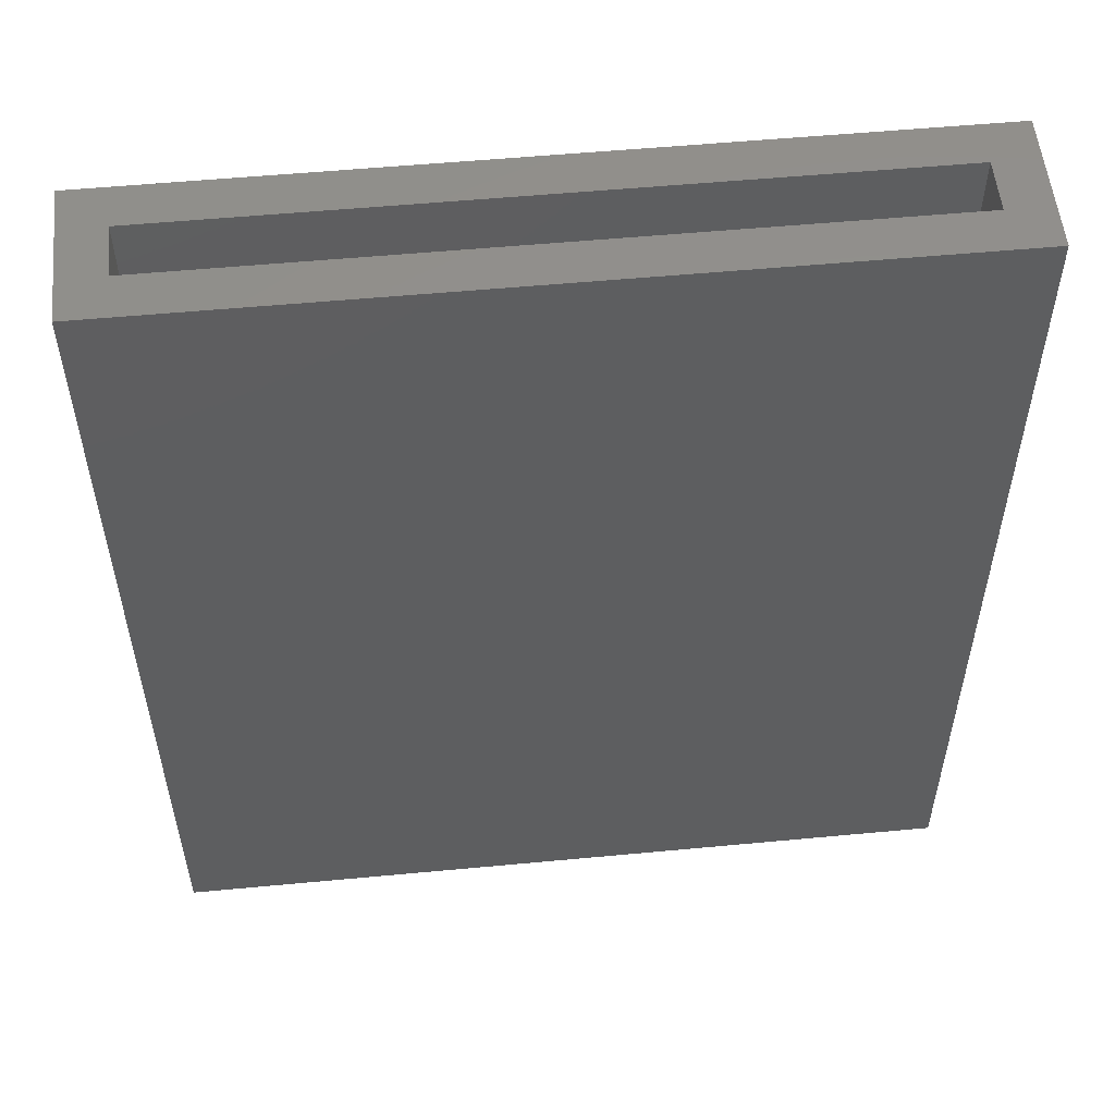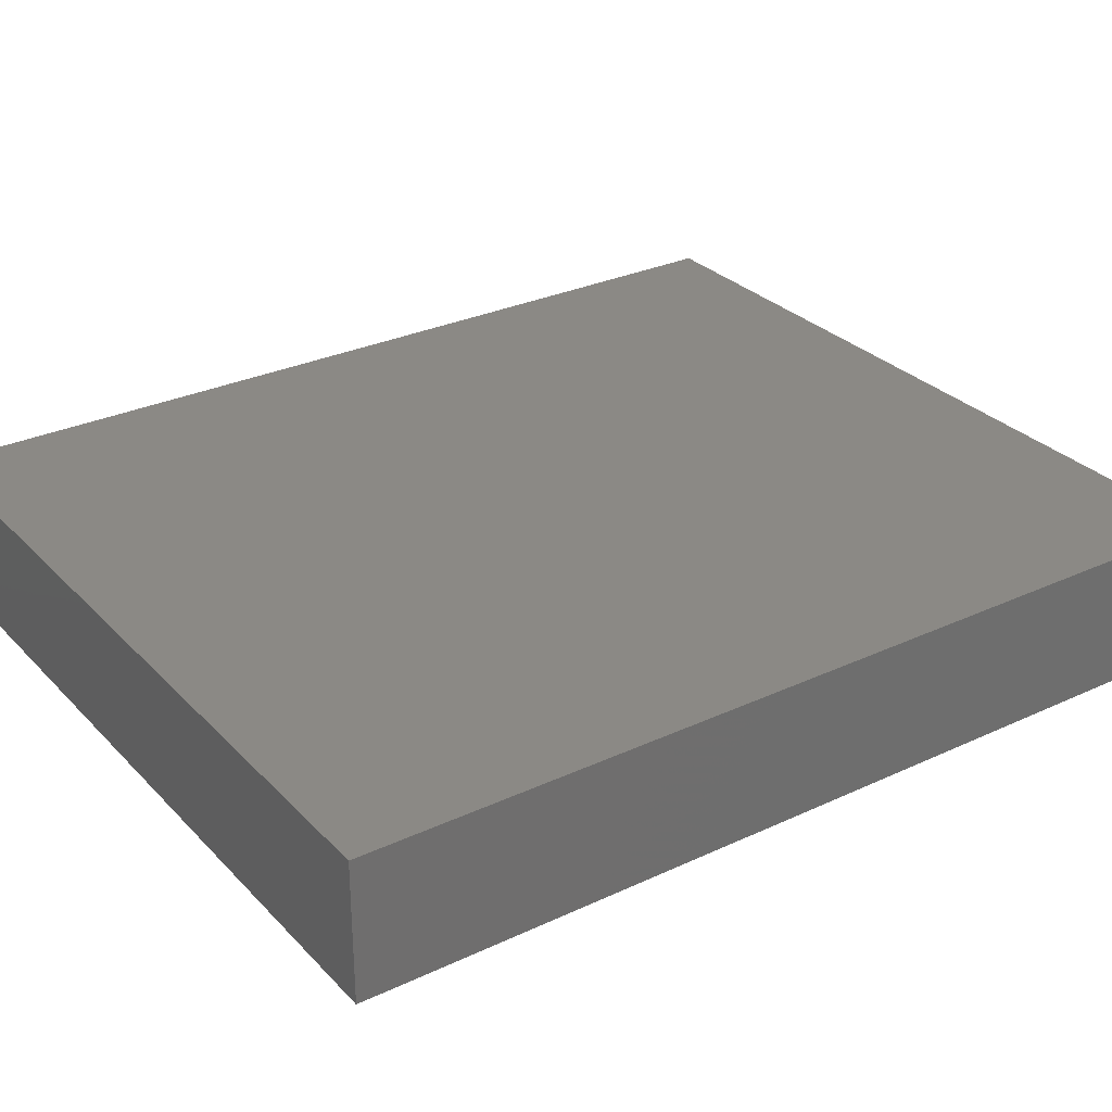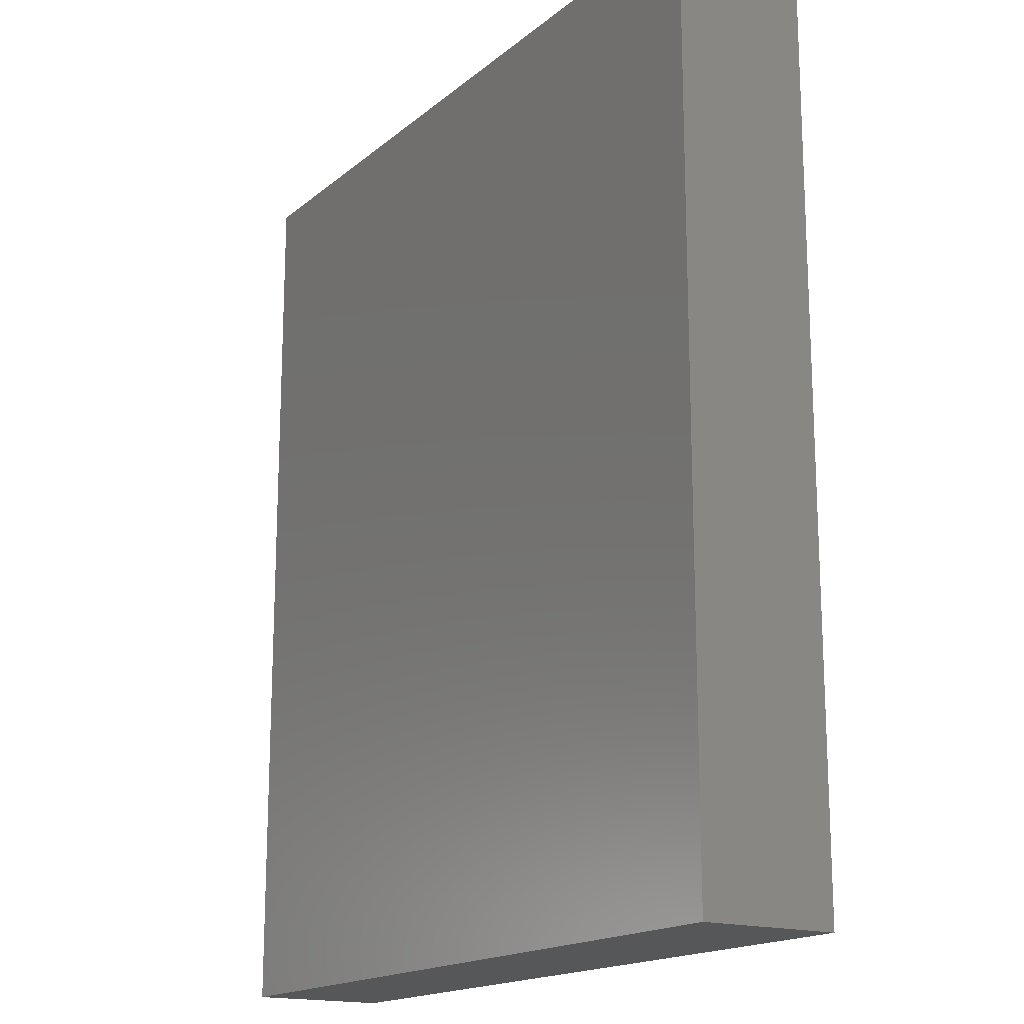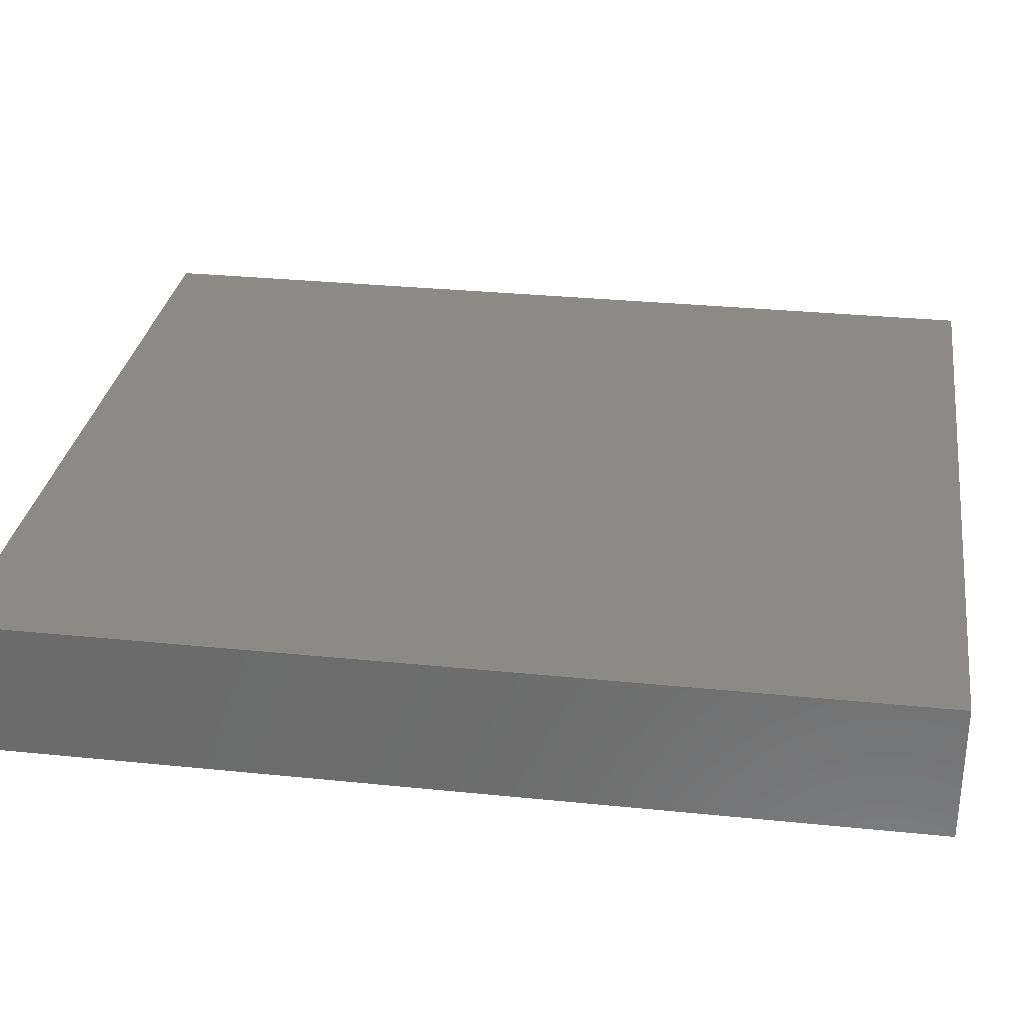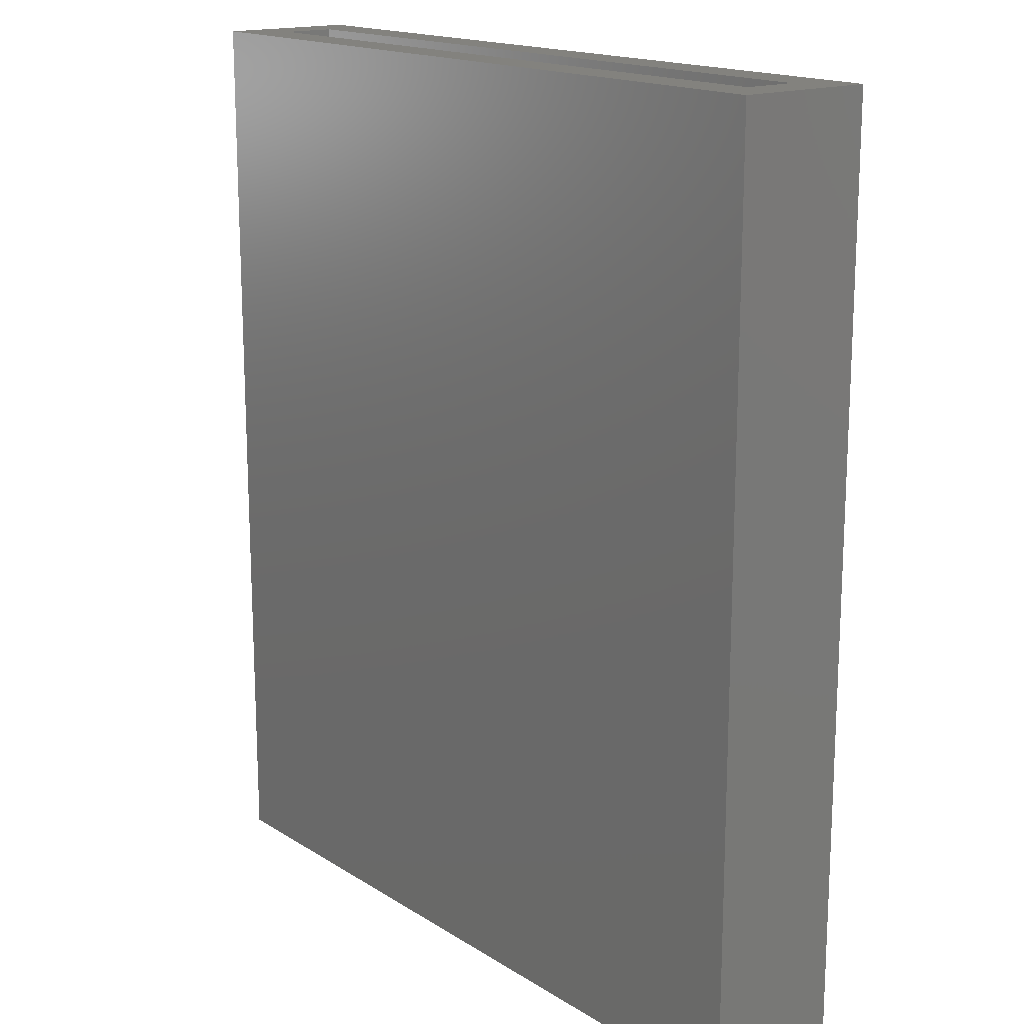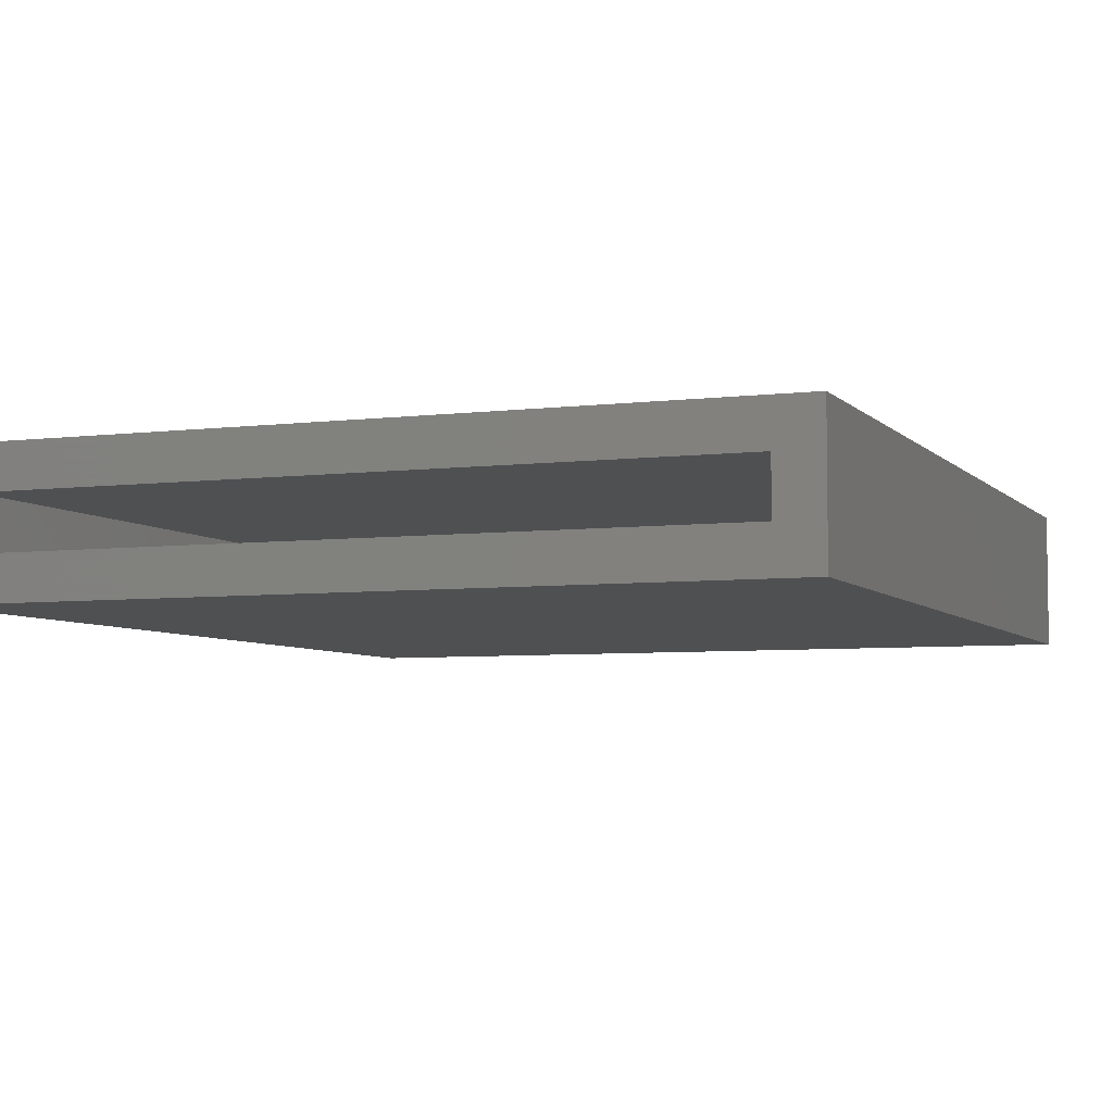
<metadata>
{"format":"stl","ext":"stl","renderer":"f3d","projection":"perspective","resolution":1024,"background":"white","views":[{"elev":54.4,"azim":-5.7,"up":"+Z"},{"elev":29.5,"azim":-124.5,"up":"+Y"},{"elev":-17.0,"azim":-122.6,"up":"+Z"},{"elev":30.4,"azim":98.4,"up":"+Y"},{"elev":16.5,"azim":-128.5,"up":"+Z"},{"elev":-5.4,"azim":21.4,"up":"+Y"}]}
</metadata>
<code>
# stl→obj: 16 verts, 28 faces
v -0.6484 -0.2188 0.75
v -0.5781 -0.1484 0.75
v -0.6484 0.007812 0.75
v -0.5781 -0.0625 0.75
v 0.6461 0.007812 0.75
v 0.5758 -0.0625 0.75
v 0.6461 -0.2188 0.75
v 0.5758 -0.1484 0.75
v 0.5758 -0.1484 -0.6875
v 0.5758 -0.0625 -0.6875
v -0.5781 -0.1484 -0.6875
v -0.5781 -0.0625 -0.6875
v -0.6484 -0.2188 -0.7578
v -0.6484 0.007812 -0.7578
v 0.6461 -0.2188 -0.7578
v 0.6461 0.007812 -0.7578
f 1 2 3
f 3 2 4
f 3 4 5
f 5 4 6
f 5 6 7
f 7 6 8
f 7 8 1
f 1 8 2
f 9 8 10
f 10 8 6
f 2 11 4
f 4 11 12
f 12 10 4
f 4 10 6
f 11 2 9
f 9 2 8
f 13 14 15
f 15 14 16
f 15 16 7
f 7 16 5
f 1 3 13
f 13 3 14
f 14 3 16
f 16 3 5
f 13 15 1
f 1 15 7
f 11 9 12
f 12 9 10

</code>
